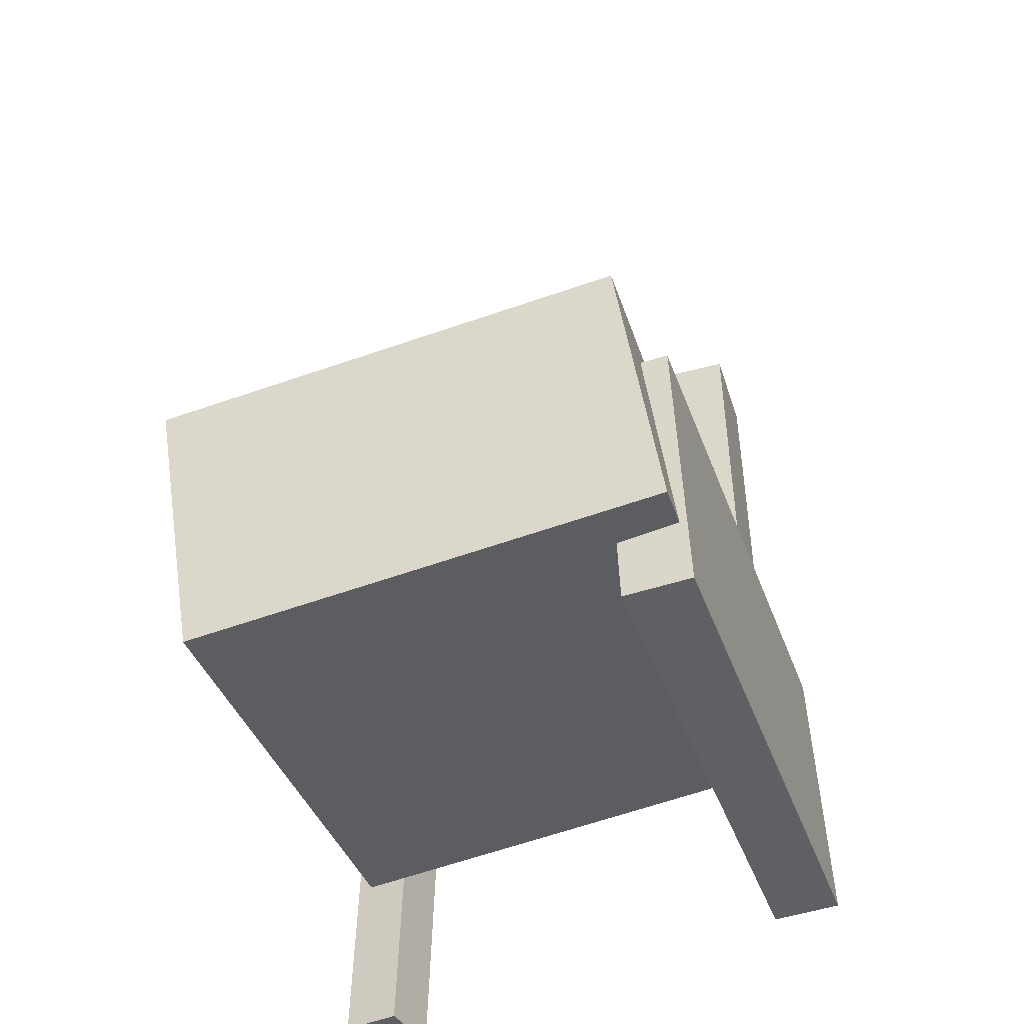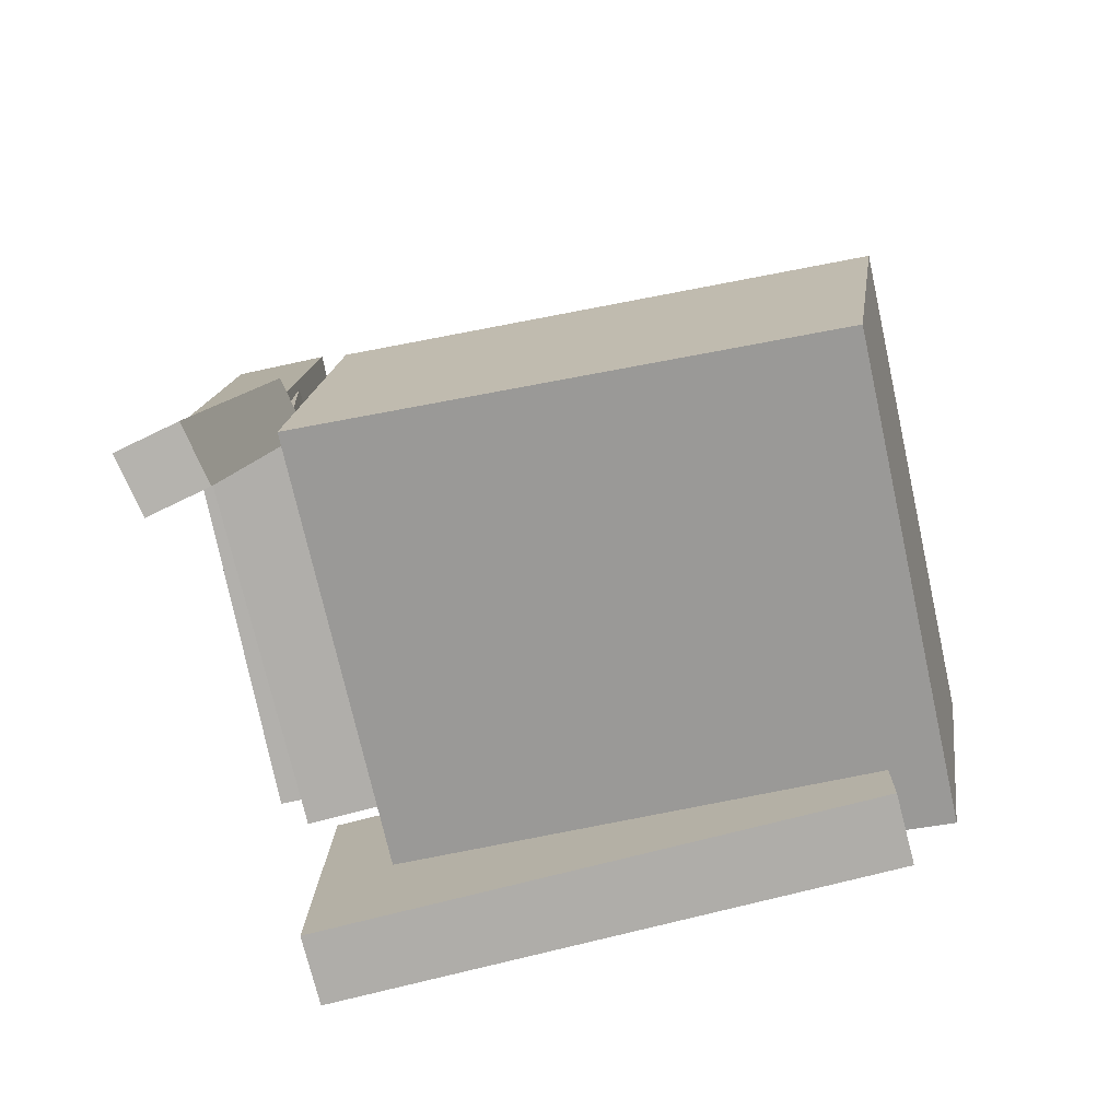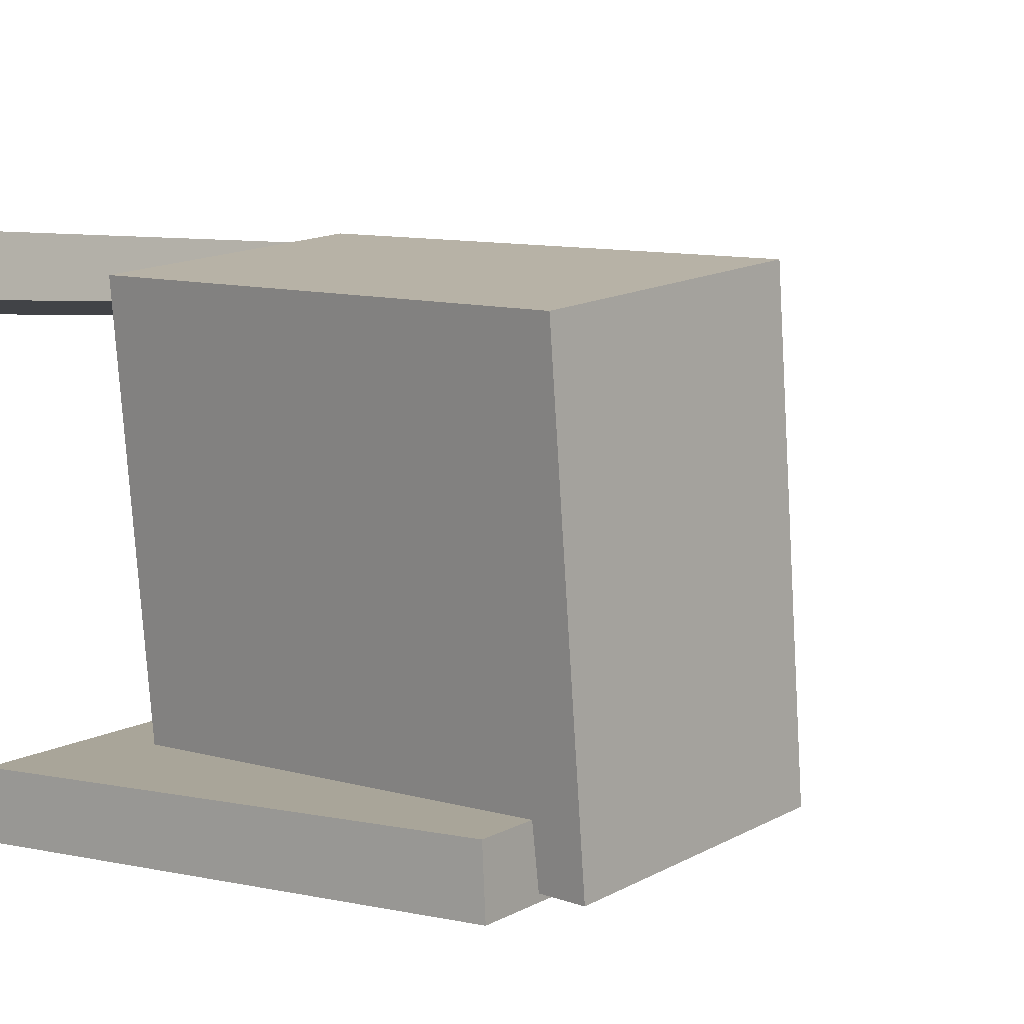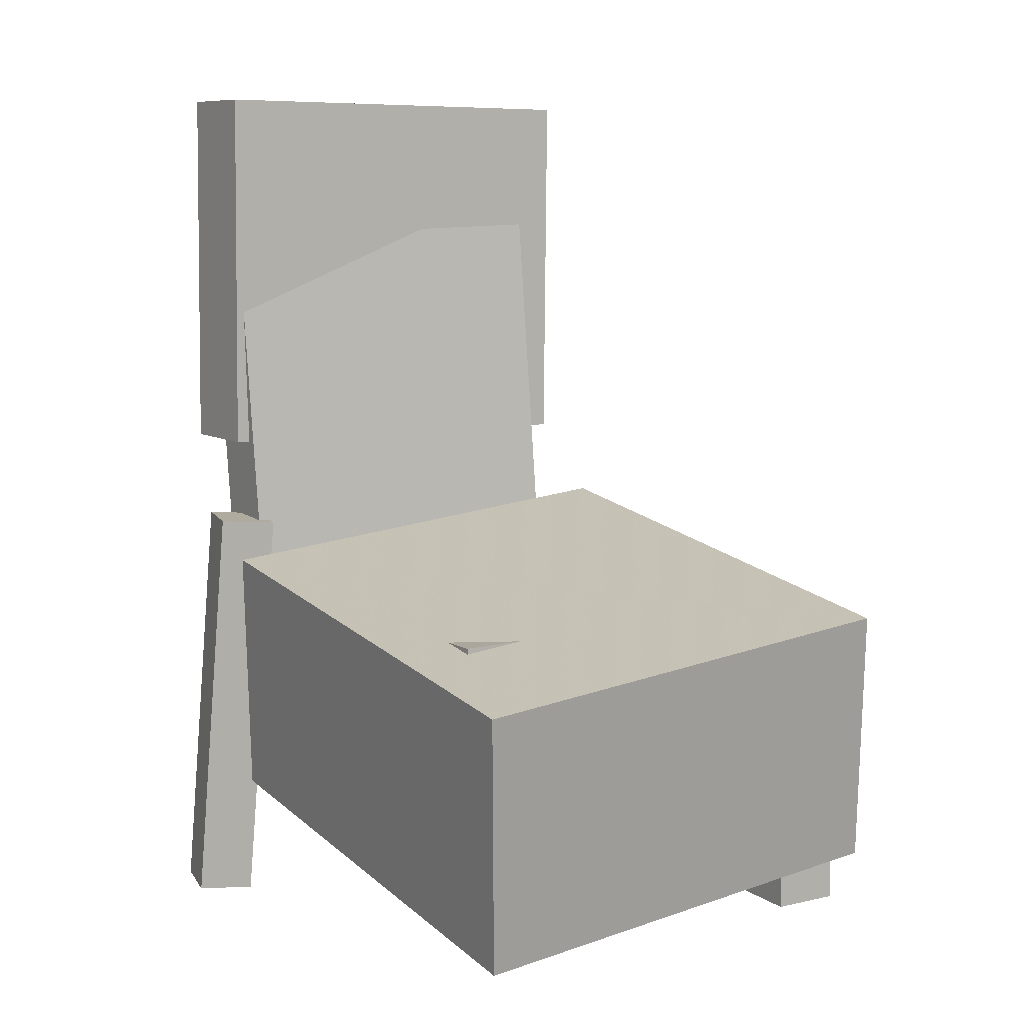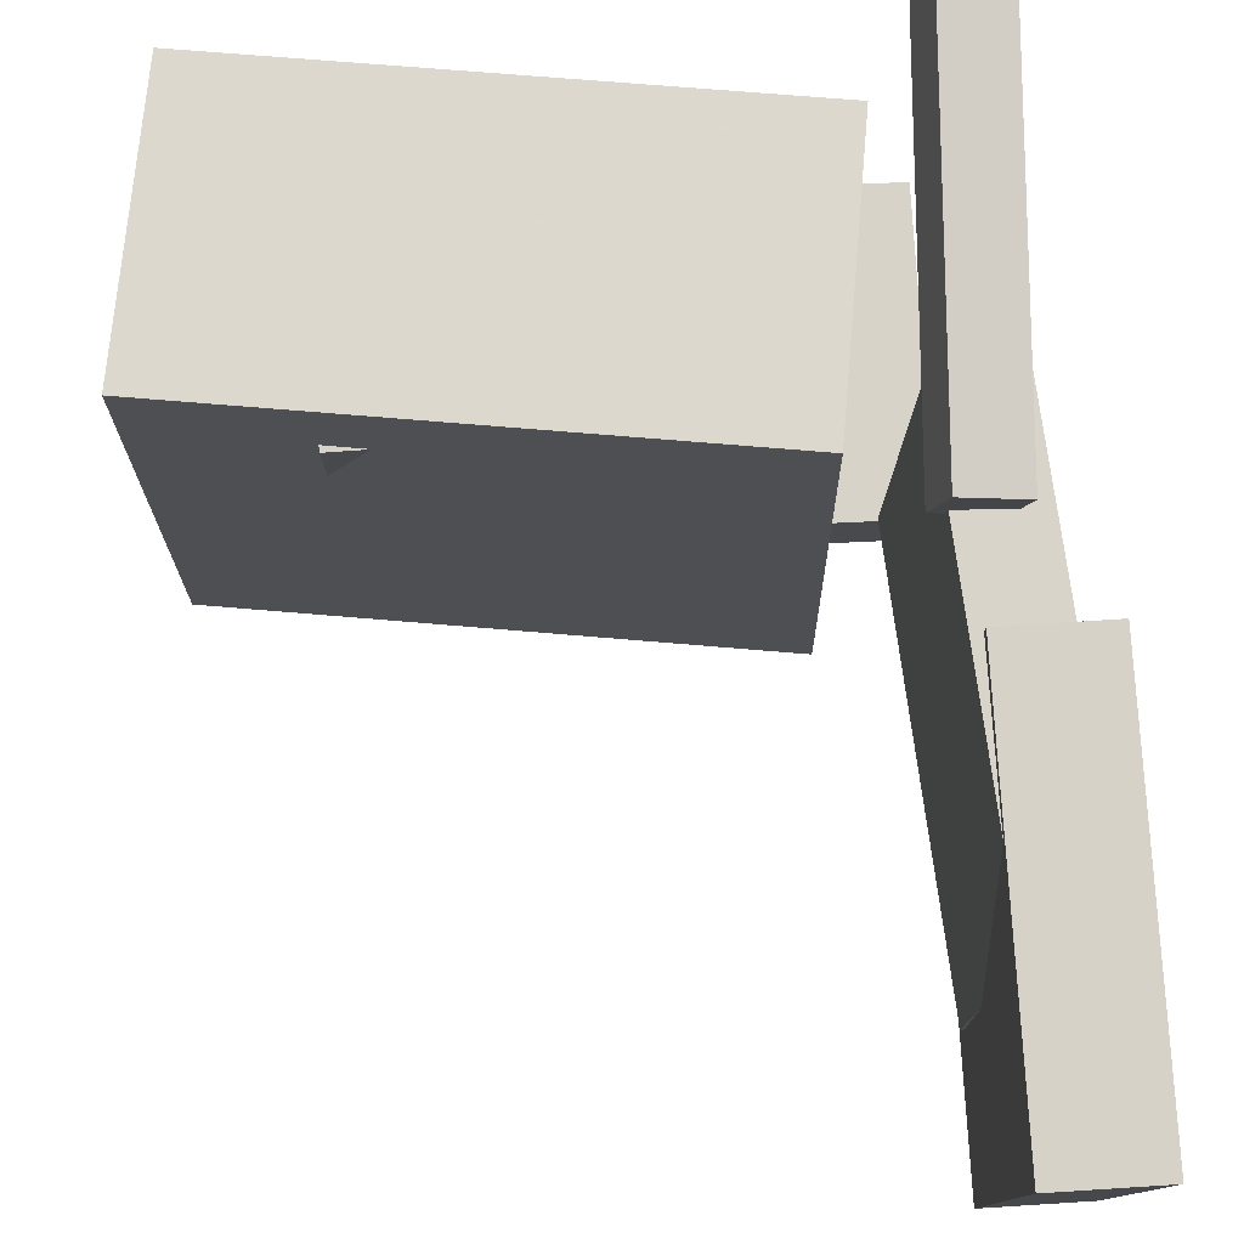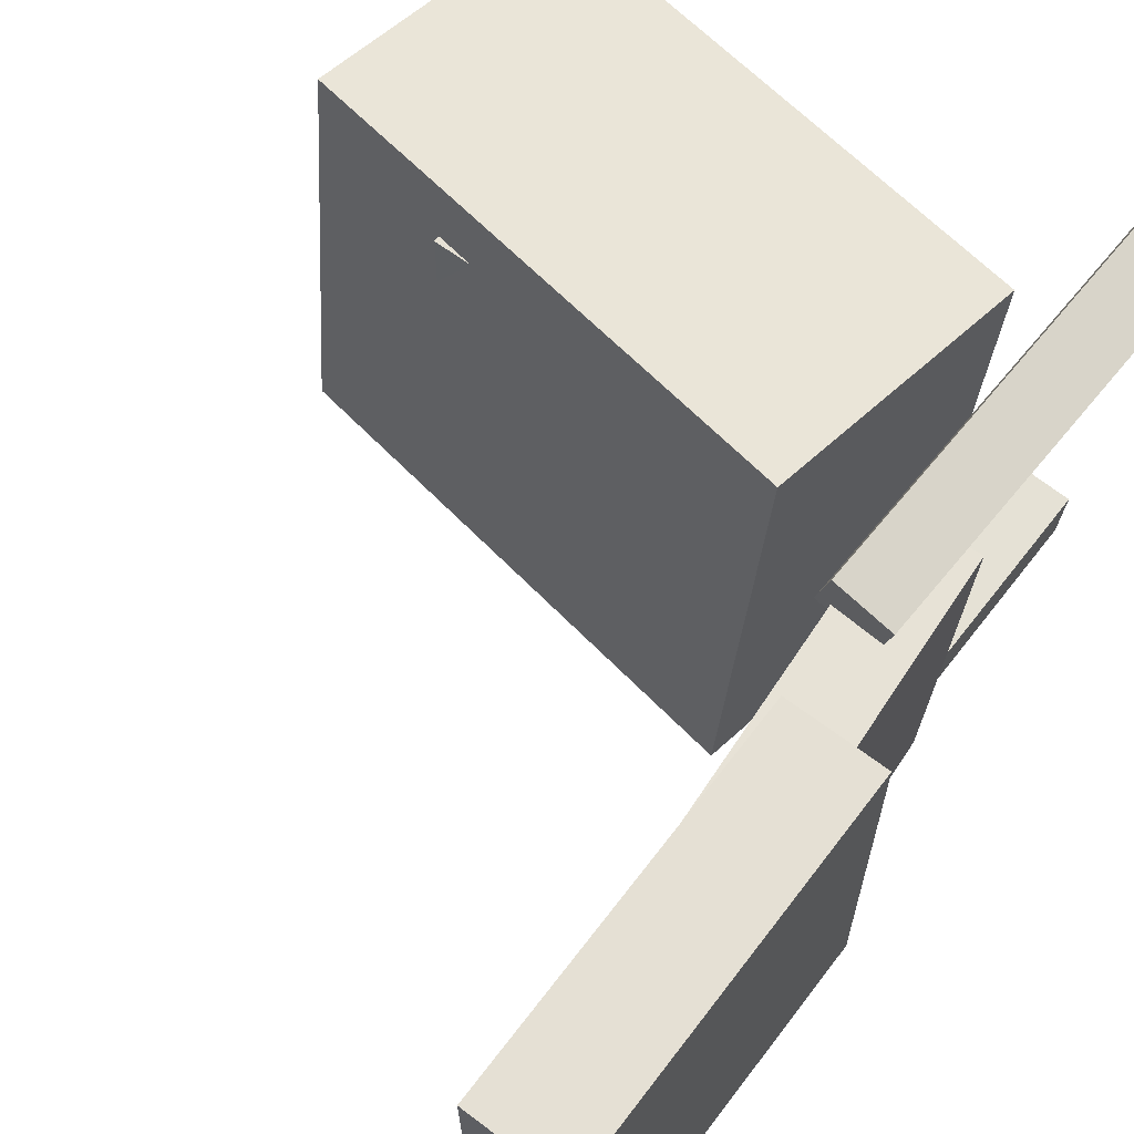
<metadata>
{"format":"obj","ext":"obj","renderer":"f3d","projection":"perspective","resolution":1024,"background":"white","views":[{"elev":-46.0,"azim":107.8,"up":"+Y"},{"elev":-79.0,"azim":12.7,"up":"+Y"},{"elev":7.7,"azim":34.1,"up":"+Z"},{"elev":7.4,"azim":57.5,"up":"+Y"},{"elev":78.3,"azim":175.4,"up":"+Z"},{"elev":65.6,"azim":-143.6,"up":"+Z"}]}
</metadata>
<code>
v -0.1997 -0.02012 0.1619
v -0.1909 -0.0227 0.123
v -0.2185 -0.3146 0.1771
v -0.2097 -0.3172 0.1383
v -0.1587 -0.02225 0.1713
v -0.1499 -0.02483 0.1324
v -0.1776 -0.3168 0.1866
v -0.1687 -0.3193 0.1477
f 1.0 7.0 5.0
f 1.0 3.0 7.0
f 1.0 4.0 3.0
f 1.0 2.0 4.0
f 3.0 8.0 7.0
f 3.0 4.0 8.0
f 5.0 7.0 8.0
f 5.0 8.0 6.0
f 1.0 5.0 6.0
f 1.0 6.0 2.0
f 2.0 6.0 8.0
f 2.0 8.0 4.0
v -0.09565 -0.1283 -0.107
v -0.09354 -0.1327 0.132
v -0.09506 -0.07135 -0.1059
v -0.09294 -0.07577 0.1331
v 0.1351 -0.1307 -0.109
v 0.1372 -0.1351 0.13
v 0.1357 -0.07373 -0.108
v 0.1378 -0.07815 0.131
f 9.0 15.0 13.0
f 9.0 11.0 15.0
f 9.0 12.0 11.0
f 9.0 10.0 12.0
f 11.0 16.0 15.0
f 11.0 12.0 16.0
f 13.0 15.0 16.0
f 13.0 16.0 14.0
f 9.0 13.0 14.0
f 9.0 14.0 10.0
f 10.0 14.0 16.0
f 10.0 16.0 12.0
v -0.2195 0.2023 -0.1072
v -0.2237 0.1922 0.147
v -0.1678 0.205 -0.1062
v -0.1721 0.195 0.148
v -0.2038 -0.08532 -0.1183
v -0.2081 -0.09534 0.136
v -0.1522 -0.08254 -0.1173
v -0.1564 -0.09256 0.1369
f 17.0 23.0 21.0
f 17.0 19.0 23.0
f 17.0 20.0 19.0
f 17.0 18.0 20.0
f 19.0 24.0 23.0
f 19.0 20.0 24.0
f 21.0 23.0 24.0
f 21.0 24.0 22.0
f 17.0 21.0 22.0
f 17.0 22.0 18.0
f 18.0 22.0 24.0
f 18.0 24.0 20.0
v 0.2041 -0.2479 -0.1578
v -0.1398 -0.1902 -0.1511
v 0.2346 -0.06854 -0.1377
v -0.1093 -0.0108 -0.131
v 0.2043 -0.2826 0.1519
v -0.1396 -0.2249 0.1586
v 0.2348 -0.1032 0.172
v -0.1091 -0.04551 0.1787
f 25.0 31.0 29.0
f 25.0 27.0 31.0
f 25.0 28.0 27.0
f 25.0 26.0 28.0
f 27.0 32.0 31.0
f 27.0 28.0 32.0
f 29.0 31.0 32.0
f 29.0 32.0 30.0
f 25.0 29.0 30.0
f 25.0 30.0 26.0
f 26.0 30.0 32.0
f 26.0 32.0 28.0
v -0.1688 0.2992 -0.1344
v -0.236 0.3004 -0.1338
v -0.1661 0.2992 0.1518
v -0.2333 0.3003 0.1524
v -0.1734 0.03706 -0.1344
v -0.2406 0.03823 -0.1338
v -0.1707 0.03699 0.1518
v -0.2379 0.03817 0.1524
f 33.0 39.0 37.0
f 33.0 35.0 39.0
f 33.0 36.0 35.0
f 33.0 34.0 36.0
f 35.0 40.0 39.0
f 35.0 36.0 40.0
f 37.0 39.0 40.0
f 37.0 40.0 38.0
f 33.0 37.0 38.0
f 33.0 38.0 34.0
f 34.0 38.0 40.0
f 34.0 40.0 36.0
v -0.1906 -0.2816 -0.1294
v -0.1855 -0.08138 -0.1247
v -0.1892 -0.2806 -0.1747
v -0.184 -0.08036 -0.17
v 0.1694 -0.2911 -0.1179
v 0.1745 -0.0909 -0.1132
v 0.1708 -0.2901 -0.1632
v 0.176 -0.08988 -0.1586
f 41.0 47.0 45.0
f 41.0 43.0 47.0
f 41.0 44.0 43.0
f 41.0 42.0 44.0
f 43.0 48.0 47.0
f 43.0 44.0 48.0
f 45.0 47.0 48.0
f 45.0 48.0 46.0
f 41.0 45.0 46.0
f 41.0 46.0 42.0
f 42.0 46.0 48.0
f 42.0 48.0 44.0

</code>
